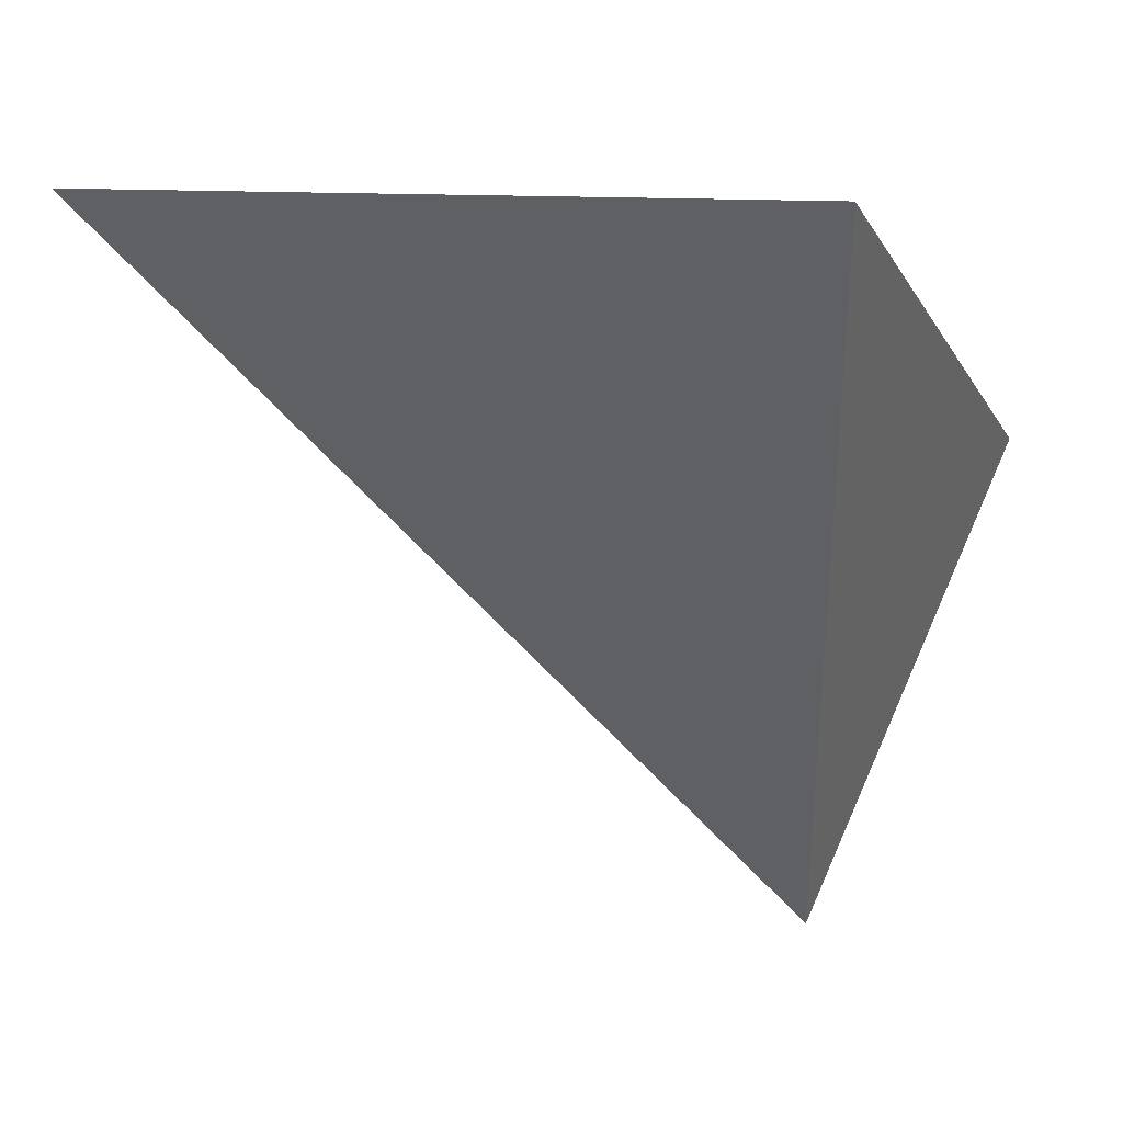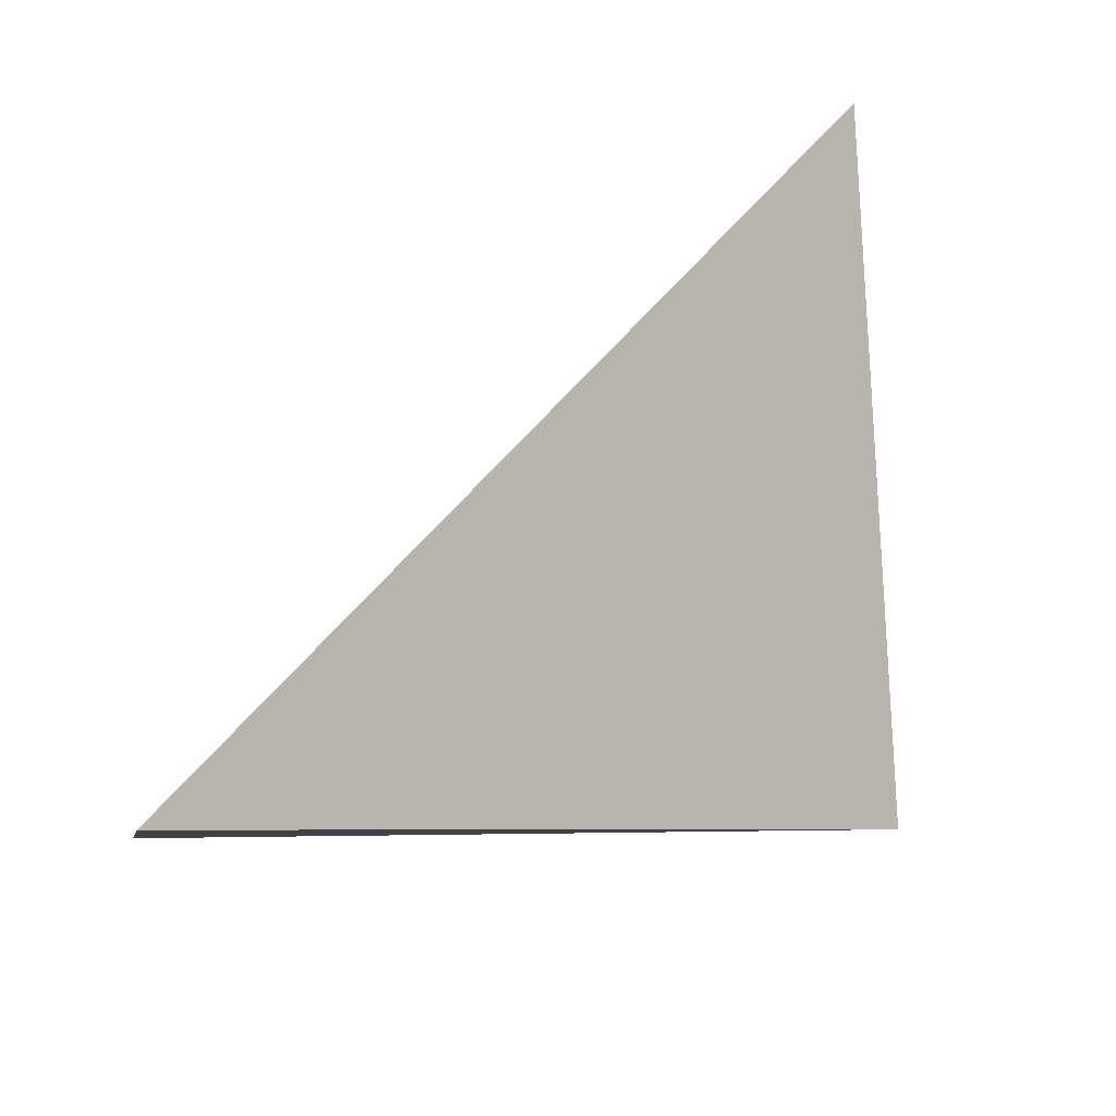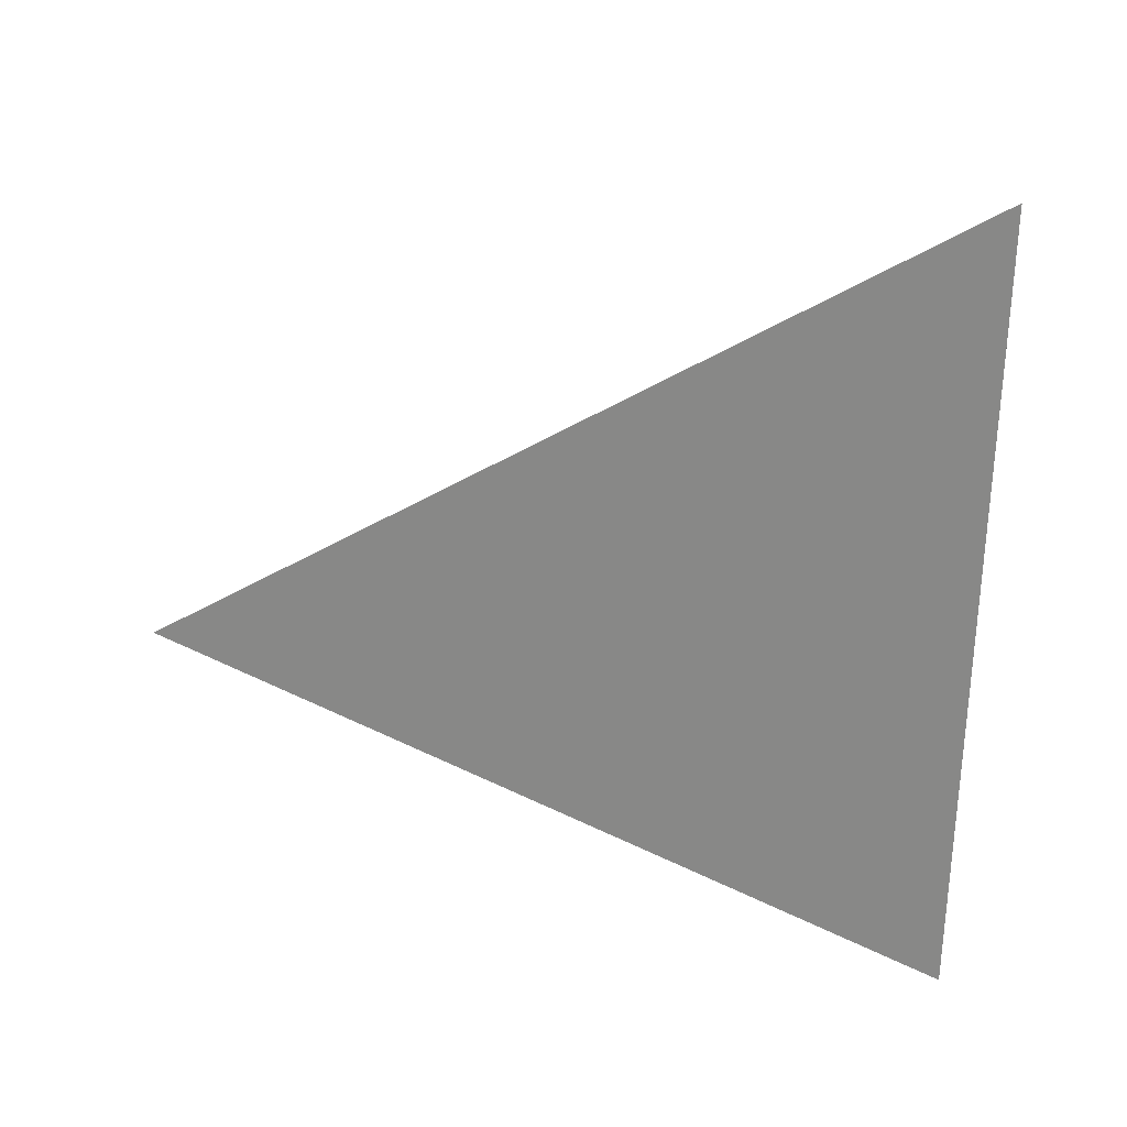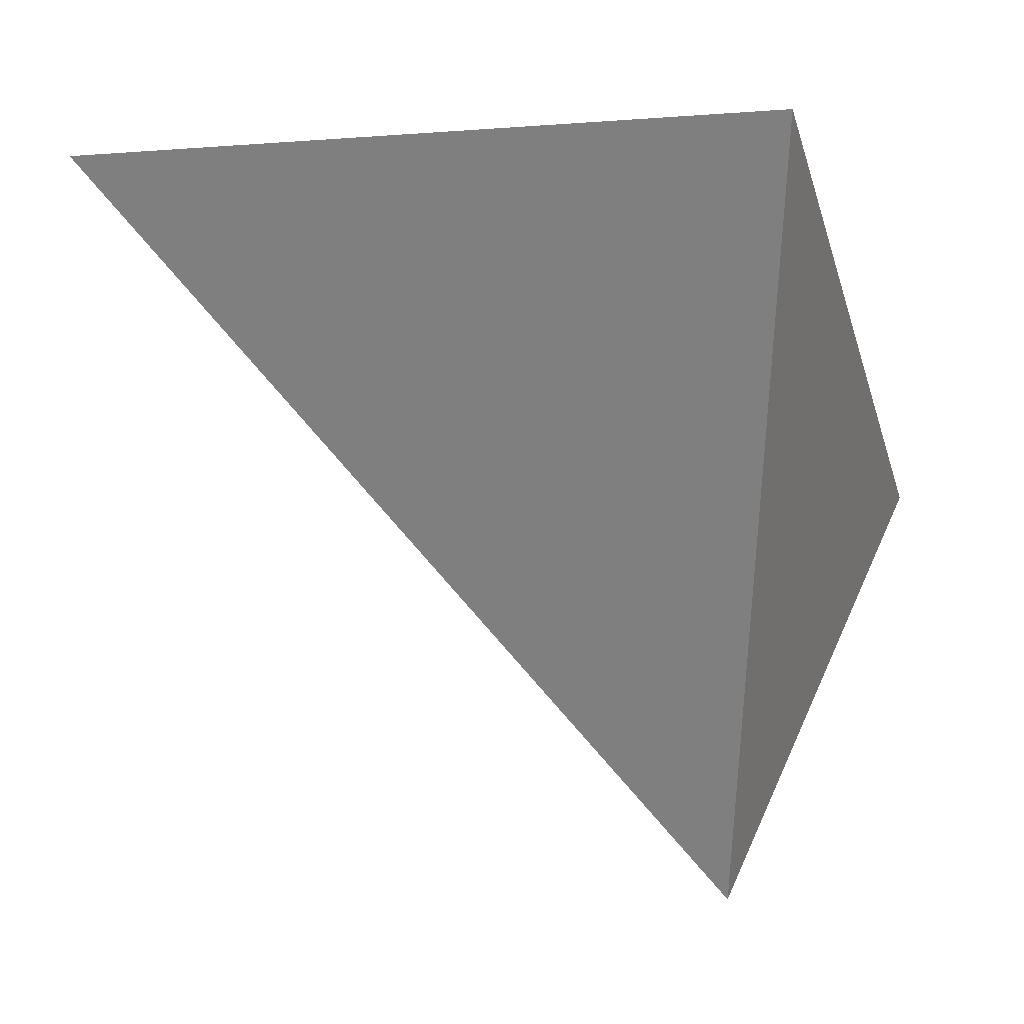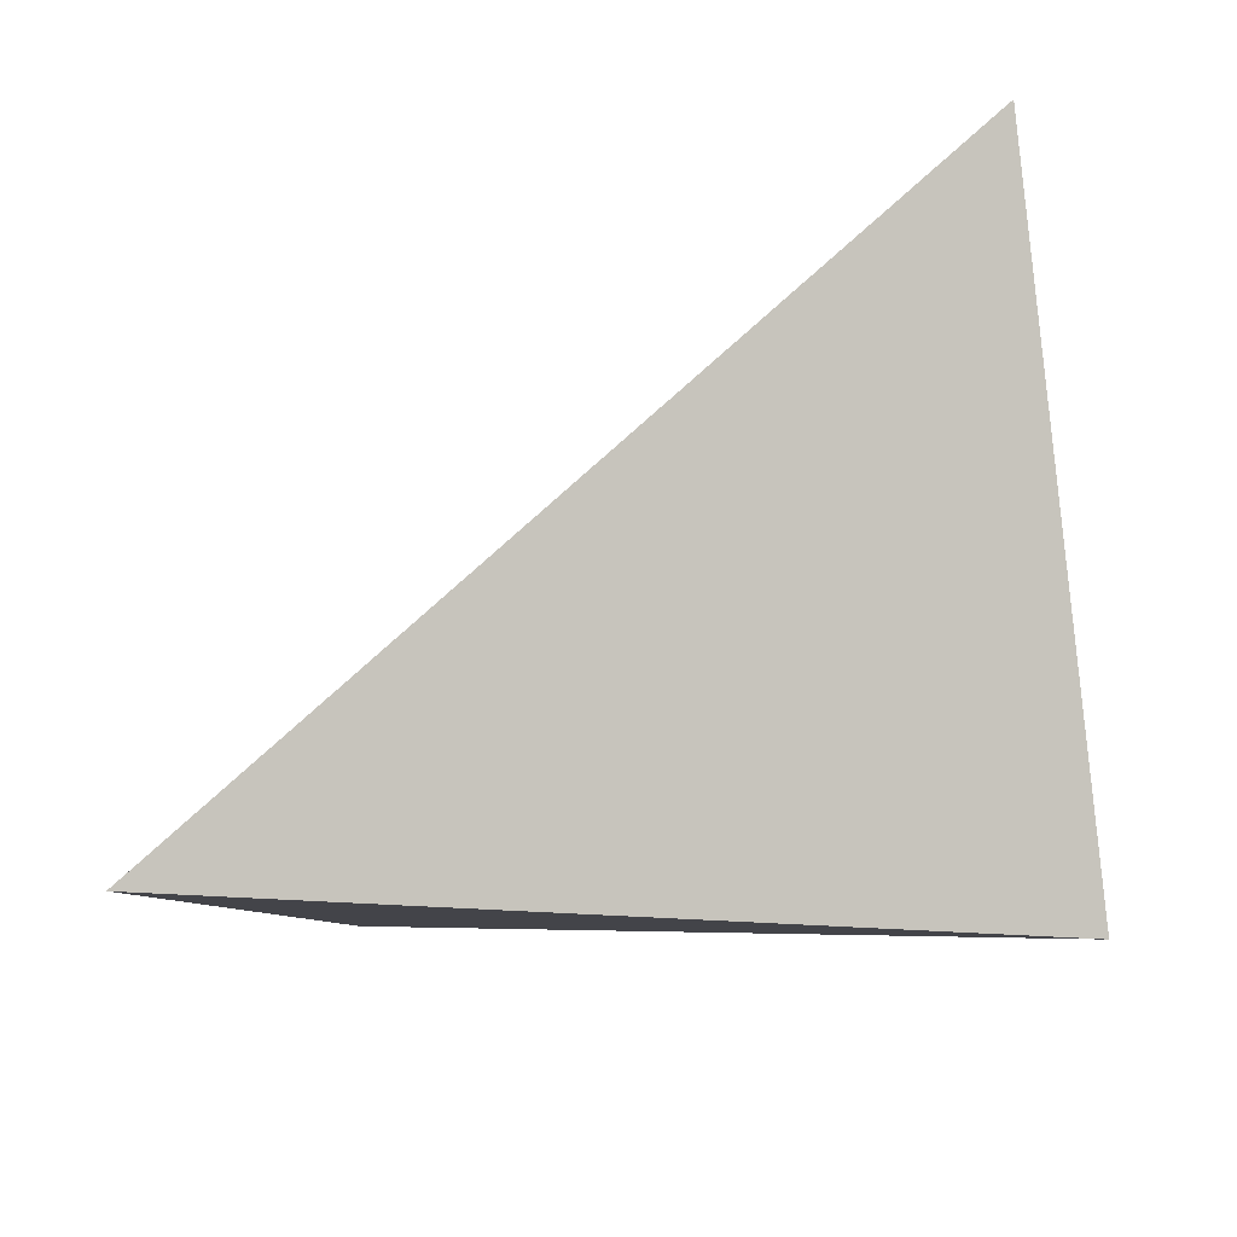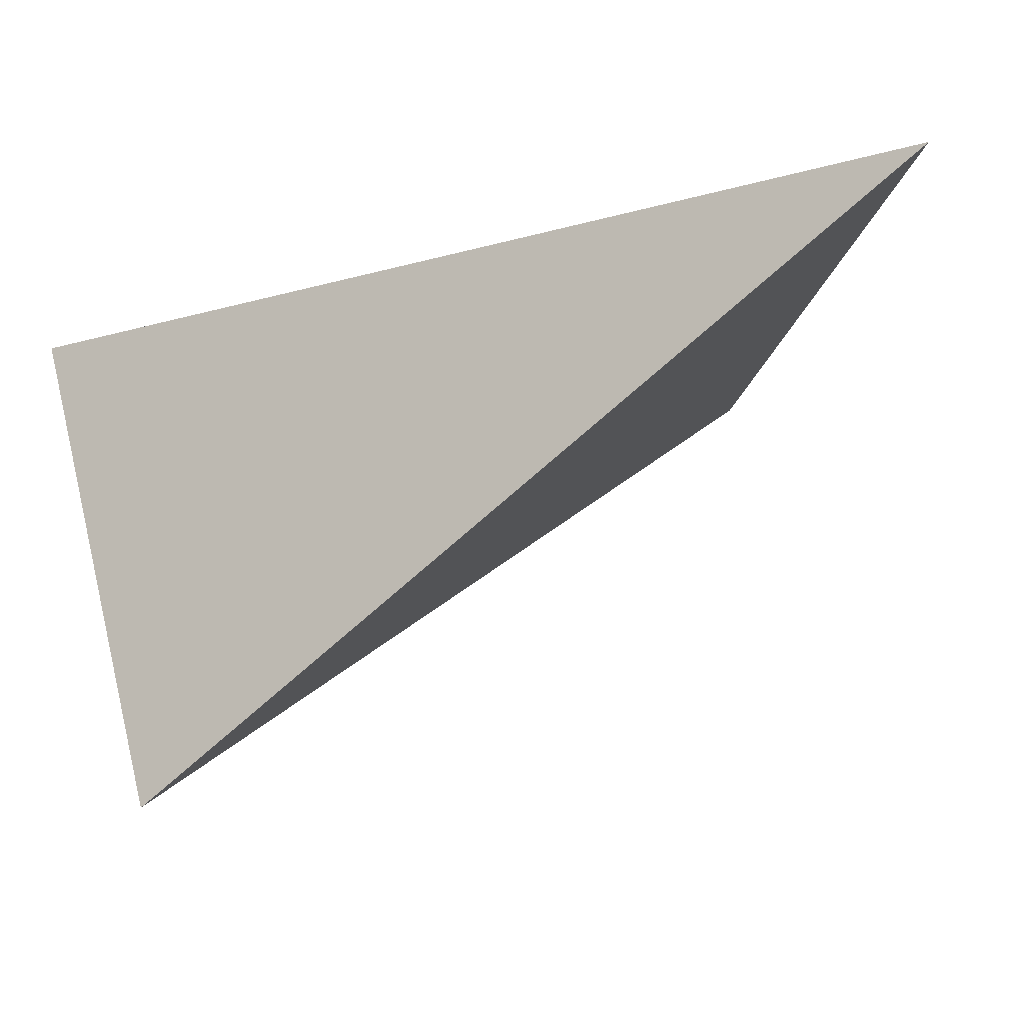
<metadata>
{"format":"obj","ext":"obj","renderer":"f3d","projection":"perspective","resolution":1024,"background":"white","views":[{"elev":-14.8,"azim":98.4,"up":"+Y"},{"elev":-74.2,"azim":-7.6,"up":"+Y"},{"elev":37.4,"azim":60.8,"up":"+Z"},{"elev":-29.9,"azim":95.4,"up":"+Y"},{"elev":15.3,"azim":25.0,"up":"+Z"},{"elev":-7.9,"azim":-21.3,"up":"+Y"}]}
</metadata>
<code>
v 1.079 3.268 -0.08529
v 0.7996 3.283 -0.132
v 0.8216 3.099 -0.05227
v 1.025 3.31 0.169
f 2 1 3
f 3 1 4
f 4 1 2
f 4 2 3

</code>
